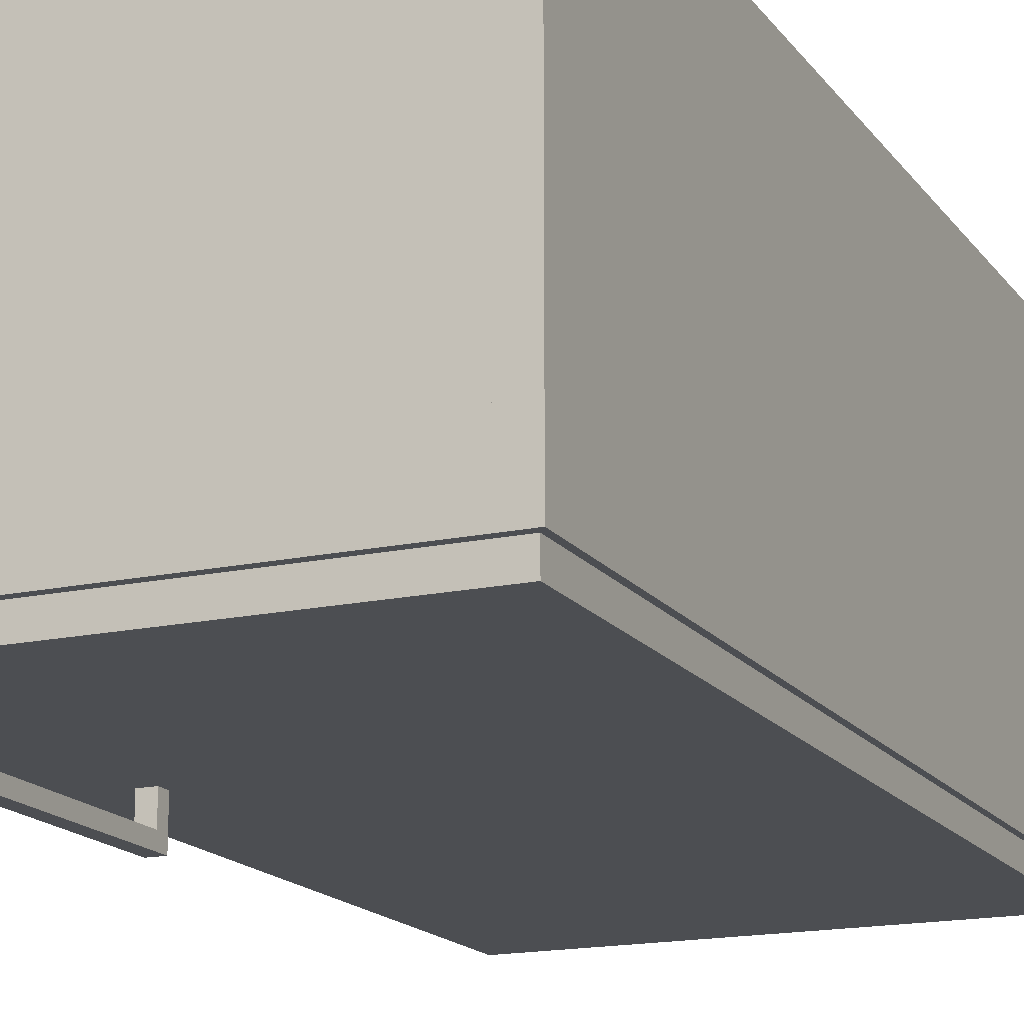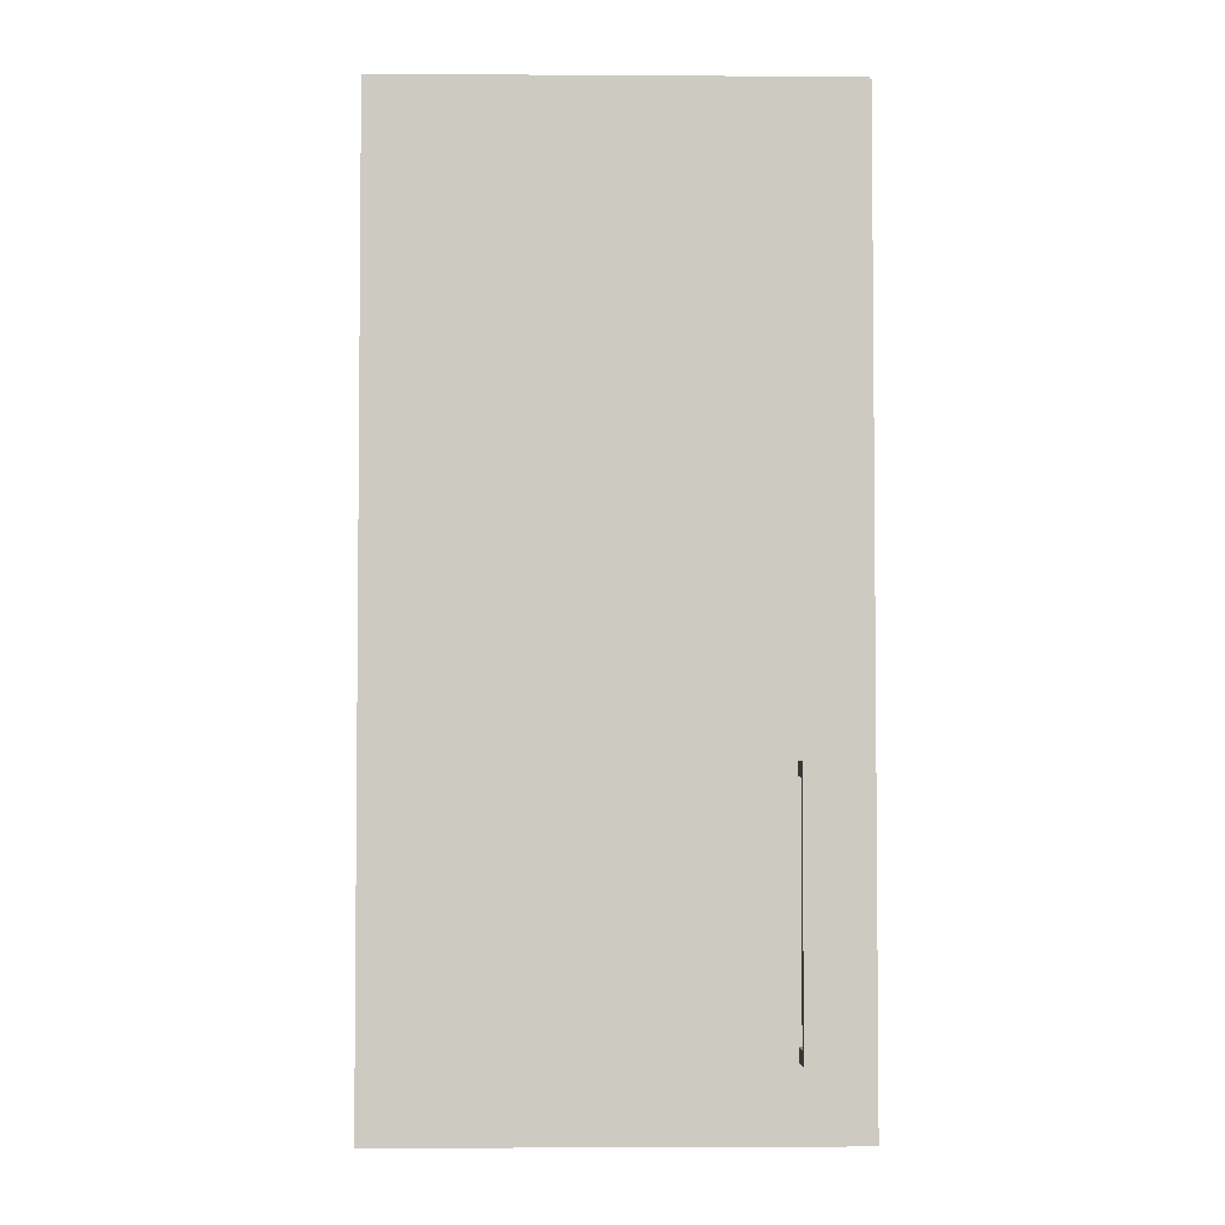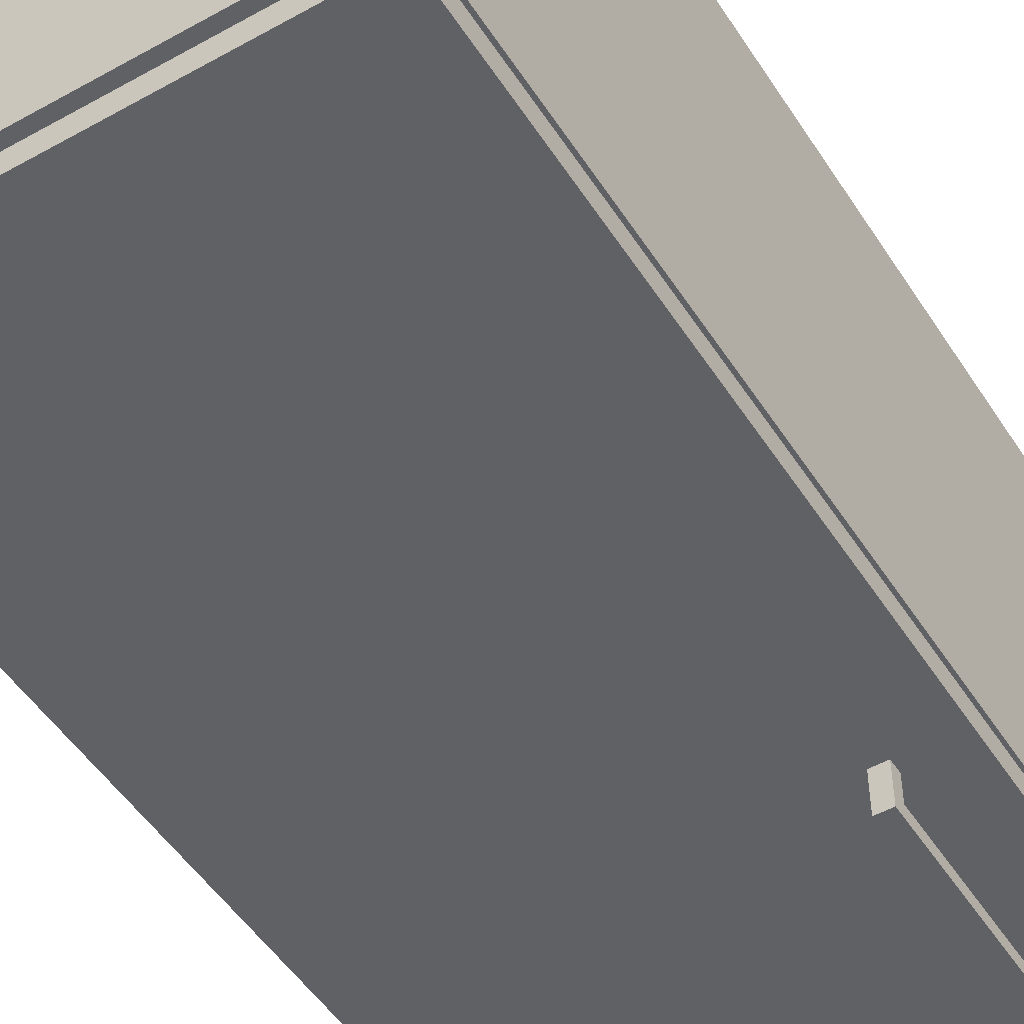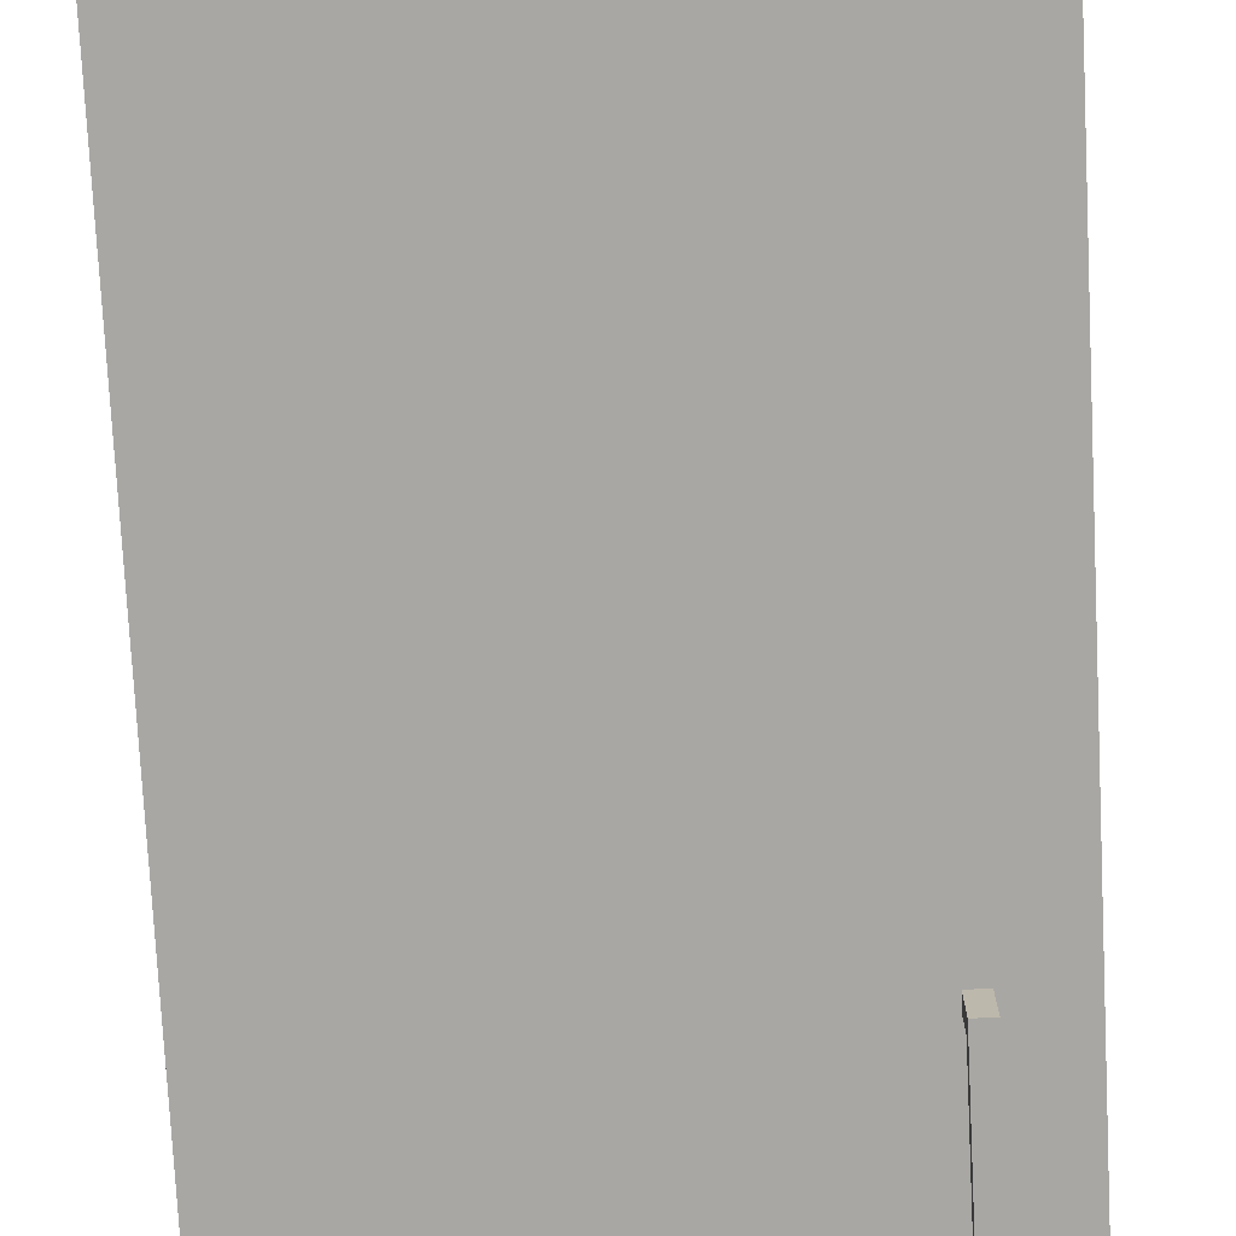
<metadata>
{"format":"obj","ext":"obj","renderer":"f3d","projection":"perspective","resolution":1024,"background":"white","views":[{"elev":-16.6,"azim":-155.9,"up":"+Y"},{"elev":-3.4,"azim":-1.2,"up":"+Z"},{"elev":-49.9,"azim":31.6,"up":"+Y"},{"elev":-74.6,"azim":2.9,"up":"+Y"}]}
</metadata>
<code>
v 0.1357 -0.1519 -0.3049
v 0.1357 -0.1519 -0.3049
v 0.1357 -0.1519 -0.3049
v 0.1473 -0.1717 -0.3049
v 0.1473 -0.1717 -0.3049
v 0.1473 -0.1717 -0.3049
v 0.1357 -0.1717 -0.3049
v 0.1357 -0.1717 -0.3049
v 0.1357 -0.1717 -0.3049
v 0.1473 -0.1519 -0.3049
v 0.1473 -0.1519 -0.3049
v 0.1473 -0.1519 -0.3049
v 0.1357 -0.1717 -0.2949
v 0.1357 -0.1717 -0.2949
v 0.1357 -0.1717 -0.2949
v 0.1473 -0.1519 -0.2949
v 0.1473 -0.1519 -0.2949
v 0.1473 -0.1519 -0.2949
v 0.1473 -0.1717 -0.2949
v 0.1473 -0.1717 -0.2949
v 0.1473 -0.1717 -0.2949
v 0.1357 -0.1519 -0.2949
v 0.1357 -0.1519 -0.2949
v 0.1357 -0.1519 -0.2949
v 0.1357 -0.1717 -0.3049
v 0.1357 -0.1717 -0.3049
v 0.1357 -0.1717 -0.3049
v 0.1357 -0.1816 -0.1066
v 0.1357 -0.1816 -0.1066
v 0.1357 -0.1816 -0.1066
v 0.1357 -0.1717 -0.1066
v 0.1357 -0.1717 -0.1066
v 0.1357 -0.1717 -0.1066
v 0.1357 -0.1816 -0.3049
v 0.1357 -0.1816 -0.3049
v 0.1357 -0.1816 -0.3049
v 0.1473 -0.1717 -0.1066
v 0.1473 -0.1717 -0.1066
v 0.1473 -0.1717 -0.1066
v 0.1473 -0.1816 -0.3049
v 0.1473 -0.1816 -0.3049
v 0.1473 -0.1816 -0.3049
v 0.1473 -0.1816 -0.1066
v 0.1473 -0.1816 -0.1066
v 0.1473 -0.1816 -0.1066
v 0.1473 -0.1717 -0.3049
v 0.1473 -0.1717 -0.3049
v 0.1473 -0.1717 -0.3049
v 0.1473 -0.1717 -0.1166
v 0.1473 -0.1717 -0.1166
v 0.1473 -0.1717 -0.1166
v 0.1473 -0.1519 -0.1066
v 0.1473 -0.1519 -0.1066
v 0.1473 -0.1519 -0.1066
v 0.1473 -0.1717 -0.1066
v 0.1473 -0.1717 -0.1066
v 0.1473 -0.1717 -0.1066
v 0.1473 -0.1519 -0.1166
v 0.1473 -0.1519 -0.1166
v 0.1473 -0.1519 -0.1166
v 0.1357 -0.1717 -0.1066
v 0.1357 -0.1717 -0.1066
v 0.1357 -0.1717 -0.1066
v 0.1357 -0.1519 -0.1166
v 0.1357 -0.1519 -0.1166
v 0.1357 -0.1519 -0.1166
v 0.1357 -0.1519 -0.1066
v 0.1357 -0.1519 -0.1066
v 0.1357 -0.1519 -0.1066
v 0.1357 -0.1717 -0.1166
v 0.1357 -0.1717 -0.1166
v 0.1357 -0.1717 -0.1166
v -0.1567 -0.1342 0.354
v -0.1567 -0.1342 0.354
v -0.1567 -0.1342 0.354
v 0.1879 -0.1342 -0.36
v 0.1879 -0.1342 -0.36
v 0.1879 -0.1342 -0.36
v -0.1567 -0.1342 -0.36
v -0.1567 -0.1342 -0.36
v -0.1567 -0.1342 -0.36
v 0.1879 -0.1342 0.354
v 0.1879 -0.1342 0.354
v 0.1879 -0.1342 0.354
v -0.1567 -0.152 -0.36
v -0.1567 -0.152 -0.36
v -0.1567 -0.152 -0.36
v 0.1879 -0.152 0.354
v 0.1879 -0.152 0.354
v 0.1879 -0.152 0.354
v 0.1879 -0.152 -0.36
v 0.1879 -0.152 -0.36
v 0.1879 -0.152 -0.36
v -0.1567 -0.152 0.354
v -0.1567 -0.152 0.354
v -0.1567 -0.152 0.354
v 0.1734 0.1449 0.3586
v 0.1734 0.1449 0.3586
v 0.1734 0.1449 0.3586
v -0.1422 0.1489 0.3586
v -0.1422 0.1489 0.3586
v -0.1422 0.1489 0.3586
v -0.1422 0.1449 0.3586
v -0.1422 0.1449 0.3586
v -0.1422 0.1449 0.3586
v 0.1734 0.1489 0.3586
v 0.1734 0.1489 0.3586
v 0.1734 0.1489 0.3586
v -0.1422 0.1489 -0.3585
v -0.1422 0.1489 -0.3585
v -0.1422 0.1489 -0.3585
v -0.1422 0.1449 -0.3585
v -0.1422 0.1449 -0.3585
v -0.1422 0.1449 -0.3585
v 0.1734 0.1489 -0.3585
v 0.1734 0.1489 -0.3585
v 0.1734 0.1489 -0.3585
v 0.1734 0.1449 -0.3585
v 0.1734 0.1449 -0.3585
v 0.1734 0.1449 -0.3585
v 0.167 0.1449 0.0005294
v 0.167 0.1449 0.0005294
v 0.167 0.1449 0.0005294
v 0.167 -0.1272 0.01856
v 0.167 -0.1272 0.01856
v 0.167 -0.1272 0.01856
v 0.167 -0.1272 0.0005294
v 0.167 -0.1272 0.0005294
v 0.167 -0.1272 0.0005294
v 0.167 0.1449 0.01856
v 0.167 0.1449 0.01856
v 0.167 0.1449 0.01856
v -0.1359 -0.1272 0.0005294
v -0.1359 -0.1272 0.0005294
v -0.1359 -0.1272 0.0005294
v -0.1359 0.1449 0.01856
v -0.1359 0.1449 0.01856
v -0.1359 0.1449 0.01856
v -0.1359 -0.1272 0.01856
v -0.1359 -0.1272 0.01856
v -0.1359 -0.1272 0.01856
v -0.1359 0.1449 0.0005294
v -0.1359 0.1449 0.0005294
v -0.1359 0.1449 0.0005294
v 0.167 0.1449 0.1718
v 0.167 0.1449 0.1718
v 0.167 0.1449 0.1718
v 0.167 -0.1272 0.1898
v 0.167 -0.1272 0.1898
v 0.167 -0.1272 0.1898
v 0.167 -0.1272 0.1718
v 0.167 -0.1272 0.1718
v 0.167 -0.1272 0.1718
v 0.167 0.1449 0.1898
v 0.167 0.1449 0.1898
v 0.167 0.1449 0.1898
v -0.1359 -0.1272 0.1718
v -0.1359 -0.1272 0.1718
v -0.1359 -0.1272 0.1718
v -0.1359 0.1449 0.1898
v -0.1359 0.1449 0.1898
v -0.1359 0.1449 0.1898
v -0.1359 -0.1272 0.1898
v -0.1359 -0.1272 0.1898
v -0.1359 -0.1272 0.1898
v -0.1359 0.1449 0.1718
v -0.1359 0.1449 0.1718
v -0.1359 0.1449 0.1718
v 0.02524 0.004255 -0.36
v 0.02524 0.004255 -0.36
v 0.02524 0.004255 -0.36
v 0.01363 -0.005643 -0.36
v 0.01363 -0.005643 -0.36
v 0.01363 -0.005643 -0.36
v 0.01363 0.004255 -0.36
v 0.01363 0.004255 -0.36
v 0.01363 0.004255 -0.36
v 0.02524 -0.005643 -0.36
v 0.02524 -0.005643 -0.36
v 0.02524 -0.005643 -0.36
v 0.01363 0.004255 -0.35
v 0.01363 0.004255 -0.35
v 0.01363 0.004255 -0.35
v 0.02524 -0.005643 -0.35
v 0.02524 -0.005643 -0.35
v 0.02524 -0.005643 -0.35
v 0.01363 -0.005643 -0.35
v 0.01363 -0.005643 -0.35
v 0.01363 -0.005643 -0.35
v 0.02524 0.004255 -0.35
v 0.02524 0.004255 -0.35
v 0.02524 0.004255 -0.35
v -0.1376 0.1449 -0.36
v -0.1376 0.1449 -0.36
v -0.1376 0.1449 -0.36
v -0.1376 -0.1322 0.3611
v -0.1376 -0.1322 0.3611
v -0.1376 -0.1322 0.3611
v -0.1376 -0.1322 -0.36
v -0.1376 -0.1322 -0.36
v -0.1376 -0.1322 -0.36
v -0.1376 0.1449 0.3611
v -0.1376 0.1449 0.3611
v -0.1376 0.1449 0.3611
v -0.1585 -0.1322 -0.36
v -0.1585 -0.1322 -0.36
v -0.1585 -0.1322 -0.36
v -0.1434 0.1449 -0.36
v -0.1434 0.1449 -0.36
v -0.1434 0.1449 -0.36
v -0.1434 0.1449 0.3611
v -0.1434 0.1449 0.3611
v -0.1434 0.1449 0.3611
v -0.1585 -0.1322 0.3611
v -0.1585 -0.1322 0.3611
v -0.1585 -0.1322 0.3611
v -0.1585 0.1667 0.3611
v -0.1585 0.1667 0.3611
v -0.1585 0.1667 0.3611
v -0.1434 0.1489 -0.36
v -0.1434 0.1489 -0.36
v -0.1434 0.1489 -0.36
v -0.1434 0.1489 0.3611
v -0.1434 0.1489 0.3611
v -0.1434 0.1489 0.3611
v -0.1585 0.1667 -0.36
v -0.1585 0.1667 -0.36
v -0.1585 0.1667 -0.36
v -0.1376 0.1667 0.3611
v -0.1376 0.1667 0.3611
v -0.1376 0.1667 0.3611
v -0.1376 0.1667 -0.36
v -0.1376 0.1667 -0.36
v -0.1376 0.1667 -0.36
v -0.1376 0.1489 0.3611
v -0.1376 0.1489 0.3611
v -0.1376 0.1489 0.3611
v -0.1376 0.1489 -0.36
v -0.1376 0.1489 -0.36
v -0.1376 0.1489 -0.36
v 0.1687 0.1449 0.343
v 0.1687 0.1449 0.343
v 0.1687 0.1449 0.343
v -0.1376 -0.1322 0.343
v -0.1376 -0.1322 0.343
v -0.1376 -0.1322 0.343
v -0.1376 0.1449 0.343
v -0.1376 0.1449 0.343
v -0.1376 0.1449 0.343
v 0.1687 -0.1322 0.343
v 0.1687 -0.1322 0.343
v 0.1687 -0.1322 0.343
v -0.1376 0.1449 0.3611
v -0.1376 0.1449 0.3611
v -0.1376 0.1449 0.3611
v 0.1687 0.1449 0.3611
v 0.1687 0.1449 0.3611
v 0.1687 0.1449 0.3611
v 0.1687 -0.1322 0.3611
v 0.1687 -0.1322 0.3611
v 0.1687 -0.1322 0.3611
v -0.1376 -0.1322 0.3611
v -0.1376 -0.1322 0.3611
v -0.1376 -0.1322 0.3611
v 0.1896 0.1667 -0.36
v 0.1896 0.1667 -0.36
v 0.1896 0.1667 -0.36
v 0.1896 -0.1322 0.3611
v 0.1896 -0.1322 0.3611
v 0.1896 -0.1322 0.3611
v 0.1896 -0.1322 -0.36
v 0.1896 -0.1322 -0.36
v 0.1896 -0.1322 -0.36
v 0.1896 0.1667 0.3611
v 0.1896 0.1667 0.3611
v 0.1896 0.1667 0.3611
v 0.1687 -0.1322 -0.36
v 0.1687 -0.1322 -0.36
v 0.1687 -0.1322 -0.36
v 0.1745 0.1449 -0.36
v 0.1745 0.1449 -0.36
v 0.1745 0.1449 -0.36
v 0.1687 0.1667 0.3611
v 0.1687 0.1667 0.3611
v 0.1687 0.1667 0.3611
v 0.1745 0.1489 0.3611
v 0.1745 0.1489 0.3611
v 0.1745 0.1489 0.3611
v 0.1687 -0.1322 0.3611
v 0.1687 -0.1322 0.3611
v 0.1687 -0.1322 0.3611
v 0.1745 0.1489 -0.36
v 0.1745 0.1489 -0.36
v 0.1745 0.1489 -0.36
v 0.1687 0.1667 -0.36
v 0.1687 0.1667 -0.36
v 0.1687 0.1667 -0.36
v 0.1745 0.1449 0.3611
v 0.1745 0.1449 0.3611
v 0.1745 0.1449 0.3611
v 0.1687 0.1449 0.3611
v 0.1687 0.1449 0.3611
v 0.1687 0.1449 0.3611
v 0.1687 0.1449 -0.36
v 0.1687 0.1449 -0.36
v 0.1687 0.1449 -0.36
v 0.1687 0.1489 -0.36
v 0.1687 0.1489 -0.36
v 0.1687 0.1489 -0.36
v 0.1687 0.1489 0.3611
v 0.1687 0.1489 0.3611
v 0.1687 0.1489 0.3611
v 0.167 0.1449 -0.1707
v 0.167 0.1449 -0.1707
v 0.167 0.1449 -0.1707
v 0.167 -0.1272 -0.1527
v 0.167 -0.1272 -0.1527
v 0.167 -0.1272 -0.1527
v 0.167 -0.1272 -0.1707
v 0.167 -0.1272 -0.1707
v 0.167 -0.1272 -0.1707
v 0.167 0.1449 -0.1527
v 0.167 0.1449 -0.1527
v 0.167 0.1449 -0.1527
v -0.1359 -0.1272 -0.1707
v -0.1359 -0.1272 -0.1707
v -0.1359 -0.1272 -0.1707
v -0.1359 0.1449 -0.1527
v -0.1359 0.1449 -0.1527
v -0.1359 0.1449 -0.1527
v -0.1359 -0.1272 -0.1527
v -0.1359 -0.1272 -0.1527
v -0.1359 -0.1272 -0.1527
v -0.1359 0.1449 -0.1707
v -0.1359 0.1449 -0.1707
v -0.1359 0.1449 -0.1707
v 0.1687 0.1449 -0.36
v 0.1687 0.1449 -0.36
v 0.1687 0.1449 -0.36
v -0.1376 -0.1322 -0.36
v -0.1376 -0.1322 -0.36
v -0.1376 -0.1322 -0.36
v -0.1376 0.1449 -0.36
v -0.1376 0.1449 -0.36
v -0.1376 0.1449 -0.36
v 0.1687 -0.1322 -0.36
v 0.1687 -0.1322 -0.36
v 0.1687 -0.1322 -0.36
v -0.1376 0.1449 -0.342
v -0.1376 0.1449 -0.342
v -0.1376 0.1449 -0.342
v 0.1687 0.1449 -0.342
v 0.1687 0.1449 -0.342
v 0.1687 0.1449 -0.342
v 0.1687 -0.1322 -0.342
v 0.1687 -0.1322 -0.342
v 0.1687 -0.1322 -0.342
v -0.1376 -0.1322 -0.342
v -0.1376 -0.1322 -0.342
v -0.1376 -0.1322 -0.342
v -0.1376 0.1449 -0.36
v -0.1376 0.1449 -0.36
v -0.1376 0.1449 -0.36
v -0.1376 -0.1322 0.3611
v -0.1376 -0.1322 0.3611
v -0.1376 -0.1322 0.3611
v -0.1376 -0.1322 -0.36
v -0.1376 -0.1322 -0.36
v -0.1376 -0.1322 -0.36
v -0.1376 0.1449 0.3611
v -0.1376 0.1449 0.3611
v -0.1376 0.1449 0.3611
v -0.1585 -0.1322 -0.36
v -0.1585 -0.1322 -0.36
v -0.1585 -0.1322 -0.36
v -0.1434 0.1449 -0.36
v -0.1434 0.1449 -0.36
v -0.1434 0.1449 -0.36
v -0.1434 0.1449 0.3611
v -0.1434 0.1449 0.3611
v -0.1434 0.1449 0.3611
v -0.1585 -0.1322 0.3611
v -0.1585 -0.1322 0.3611
v -0.1585 -0.1322 0.3611
v -0.1585 0.1667 0.3611
v -0.1585 0.1667 0.3611
v -0.1585 0.1667 0.3611
v -0.1434 0.1489 -0.36
v -0.1434 0.1489 -0.36
v -0.1434 0.1489 -0.36
v -0.1434 0.1489 0.3611
v -0.1434 0.1489 0.3611
v -0.1434 0.1489 0.3611
v -0.1585 0.1667 -0.36
v -0.1585 0.1667 -0.36
v -0.1585 0.1667 -0.36
v -0.1376 0.1667 0.3611
v -0.1376 0.1667 0.3611
v -0.1376 0.1667 0.3611
v -0.1376 0.1667 -0.36
v -0.1376 0.1667 -0.36
v -0.1376 0.1667 -0.36
v -0.1376 0.1489 0.3611
v -0.1376 0.1489 0.3611
v -0.1376 0.1489 0.3611
v -0.1376 0.1489 -0.36
v -0.1376 0.1489 -0.36
v -0.1376 0.1489 -0.36
f 1 4 7
f 4 1 10
f 6 15 9
f 13 2 8
f 3 17 11
f 16 5 12
f 15 6 21
f 2 13 22
f 17 3 23
f 5 16 19
f 18 14 20
f 14 18 24
f 27 29 31
f 29 27 34
f 28 39 33
f 37 26 32
f 25 41 35
f 42 30 36
f 39 28 45
f 26 37 48
f 41 25 47
f 30 42 44
f 40 38 43
f 38 40 46
f 51 52 57
f 52 51 58
f 53 61 55
f 62 49 56
f 50 65 60
f 64 54 59
f 61 53 67
f 49 62 70
f 65 50 71
f 54 64 69
f 66 63 68
f 63 66 72
f 73 78 79
f 78 73 82
f 89 85 92
f 85 89 95
f 77 86 80
f 87 74 81
f 75 90 84
f 88 76 83
f 86 77 91
f 74 87 96
f 90 75 94
f 76 88 93
f 97 102 104
f 102 97 106
f 110 103 100
f 99 117 108
f 103 110 112
f 117 99 120
f 116 113 109
f 113 116 119
f 114 98 105
f 115 101 107
f 101 115 111
f 98 114 118
f 122 126 128
f 126 122 130
f 125 134 127
f 121 138 131
f 134 125 139
f 138 121 144
f 136 135 140
f 135 136 142
f 133 123 129
f 132 141 124
f 123 133 143
f 141 132 137
f 146 148 152
f 148 146 154
f 150 157 151
f 147 161 155
f 157 150 163
f 161 147 167
f 160 158 164
f 158 160 166
f 159 145 153
f 156 165 149
f 145 159 168
f 165 156 162
f 171 173 176
f 173 171 180
f 172 182 177
f 183 169 175
f 170 185 178
f 186 174 179
f 182 172 187
f 169 183 192
f 185 170 191
f 174 186 189
f 184 181 188
f 181 184 190
f 194 197 200
f 197 194 203
f 219 207 216
f 207 219 226
f 237 234 230
f 234 237 240
f 198 206 201
f 199 210 193
f 213 196 202
f 206 198 215
f 205 210 199
f 217 196 213
f 196 217 214
f 210 205 220
f 224 217 213
f 227 220 205
f 217 224 229
f 220 227 232
f 229 224 235
f 220 232 238
f 195 211 204
f 211 195 209
f 221 212 208
f 212 221 223
f 218 233 228
f 222 236 225
f 233 218 231
f 236 222 239
f 241 245 248
f 245 241 251
f 259 253 262
f 253 259 257
f 246 254 247
f 255 242 249
f 258 252 243
f 254 246 263
f 242 255 256
f 252 258 261
f 260 244 250
f 244 260 264
f 267 270 272
f 270 267 276
f 302 279 290
f 308 285 297
f 279 302 306
f 285 308 310
f 269 277 271
f 273 280 265
f 274 287 268
f 277 269 289
f 278 280 273
f 292 265 280
f 283 287 274
f 298 268 287
f 268 301 291
f 280 278 305
f 307 265 292
f 265 307 296
f 287 283 312
f 301 268 298
f 266 284 275
f 284 266 295
f 281 286 294
f 286 281 300
f 303 282 304
f 288 309 293
f 309 288 311
f 282 303 299
f 313 318 319
f 318 313 322
f 316 326 320
f 315 328 323
f 326 316 333
f 328 315 336
f 329 327 332
f 327 329 334
f 325 314 321
f 324 331 317
f 314 325 335
f 331 324 330
f 337 341 345
f 341 337 347
f 356 350 360
f 350 356 353
f 340 349 343
f 351 338 344
f 352 348 339
f 349 340 359
f 338 351 354
f 348 352 355
f 357 342 346
f 342 357 358
f 362 364 367
f 364 362 372
f 387 373 384
f 373 387 396
f 403 400 398
f 400 403 406
f 366 374 369
f 368 377 363
f 379 365 370
f 374 366 382
f 375 377 368
f 386 365 379
f 365 386 383
f 377 375 389
f 392 386 379
f 394 389 375
f 386 392 397
f 389 394 401
f 397 392 404
f 389 401 407
f 361 380 371
f 380 361 376
f 390 381 378
f 381 390 393
f 385 402 395
f 388 405 391
f 402 385 399
f 405 388 408

</code>
